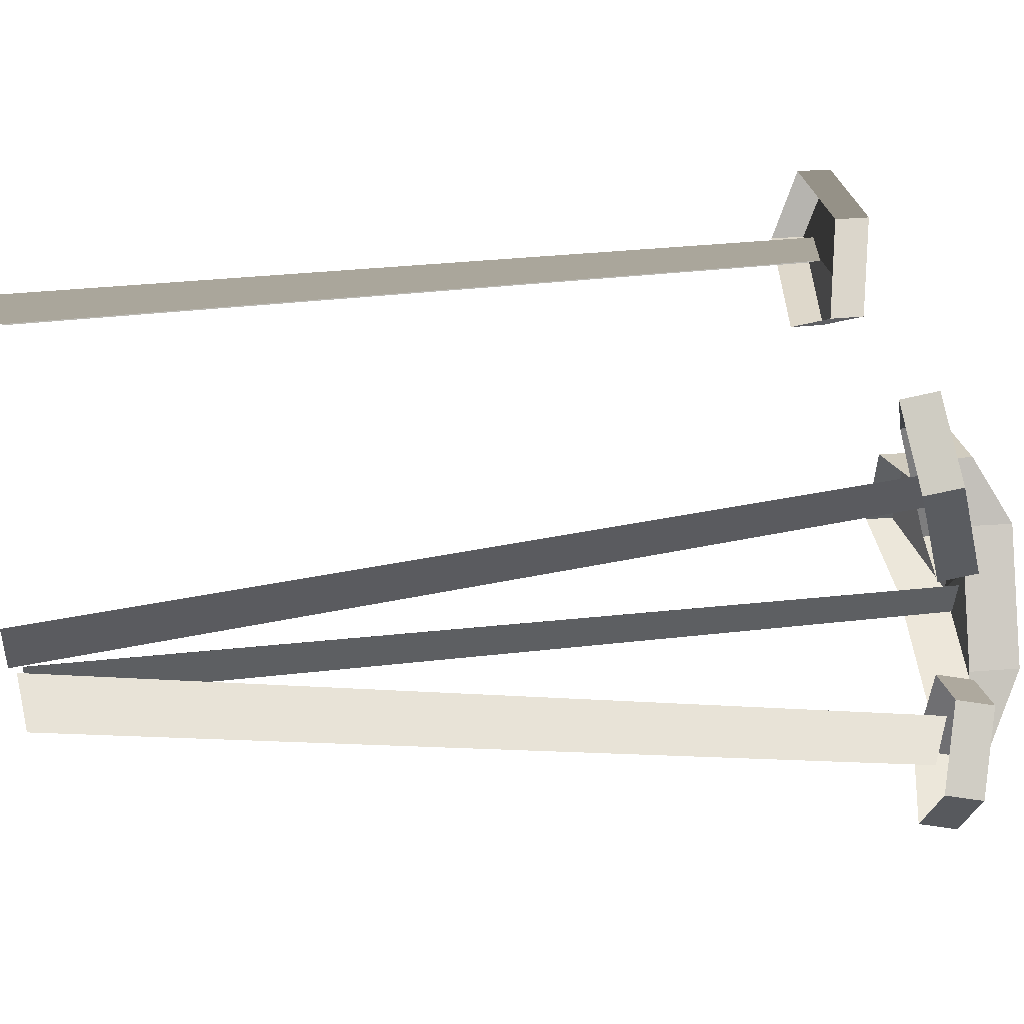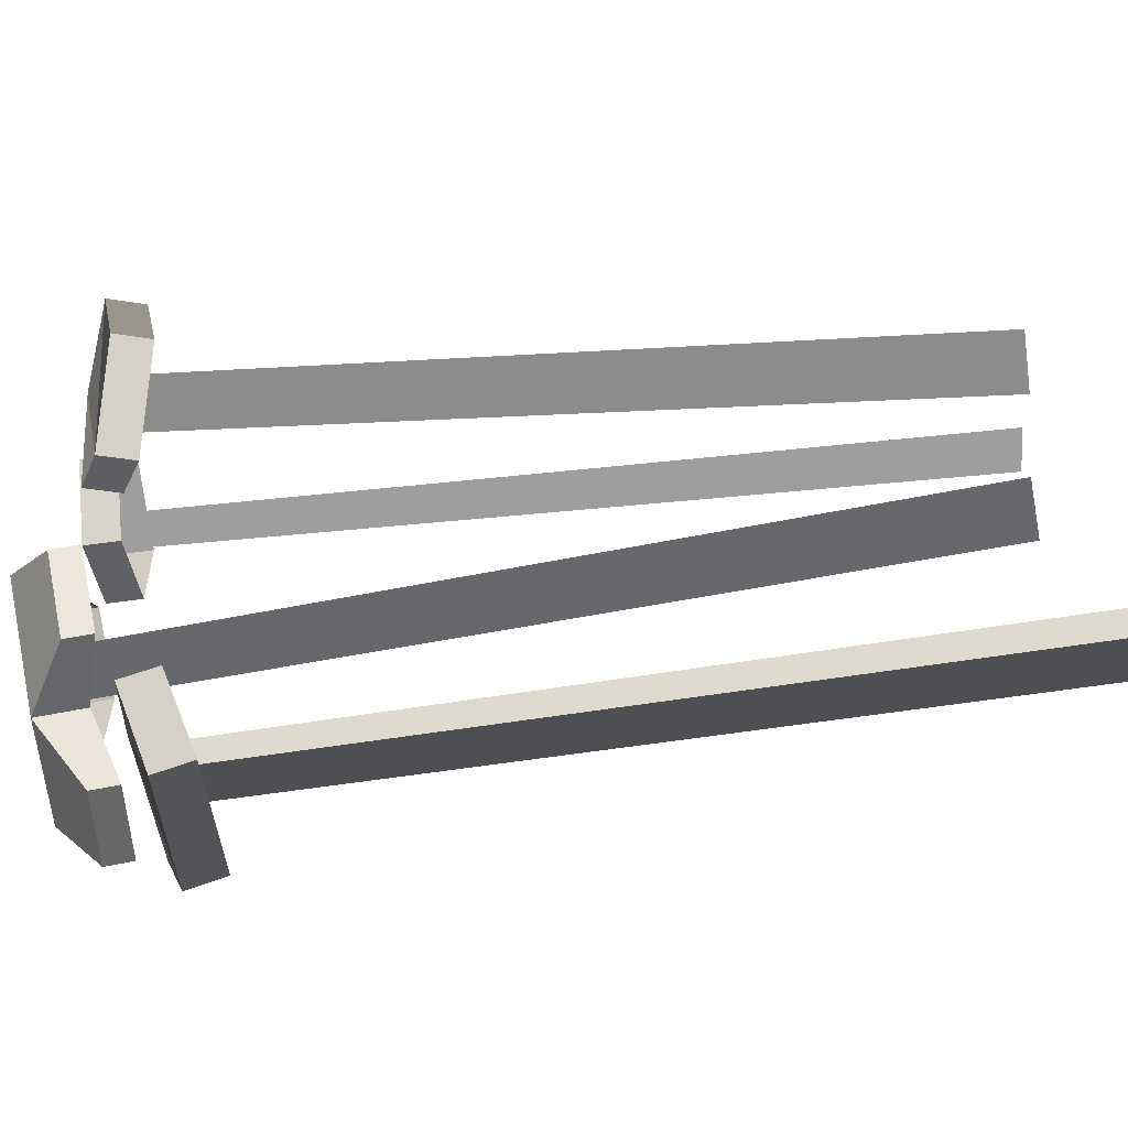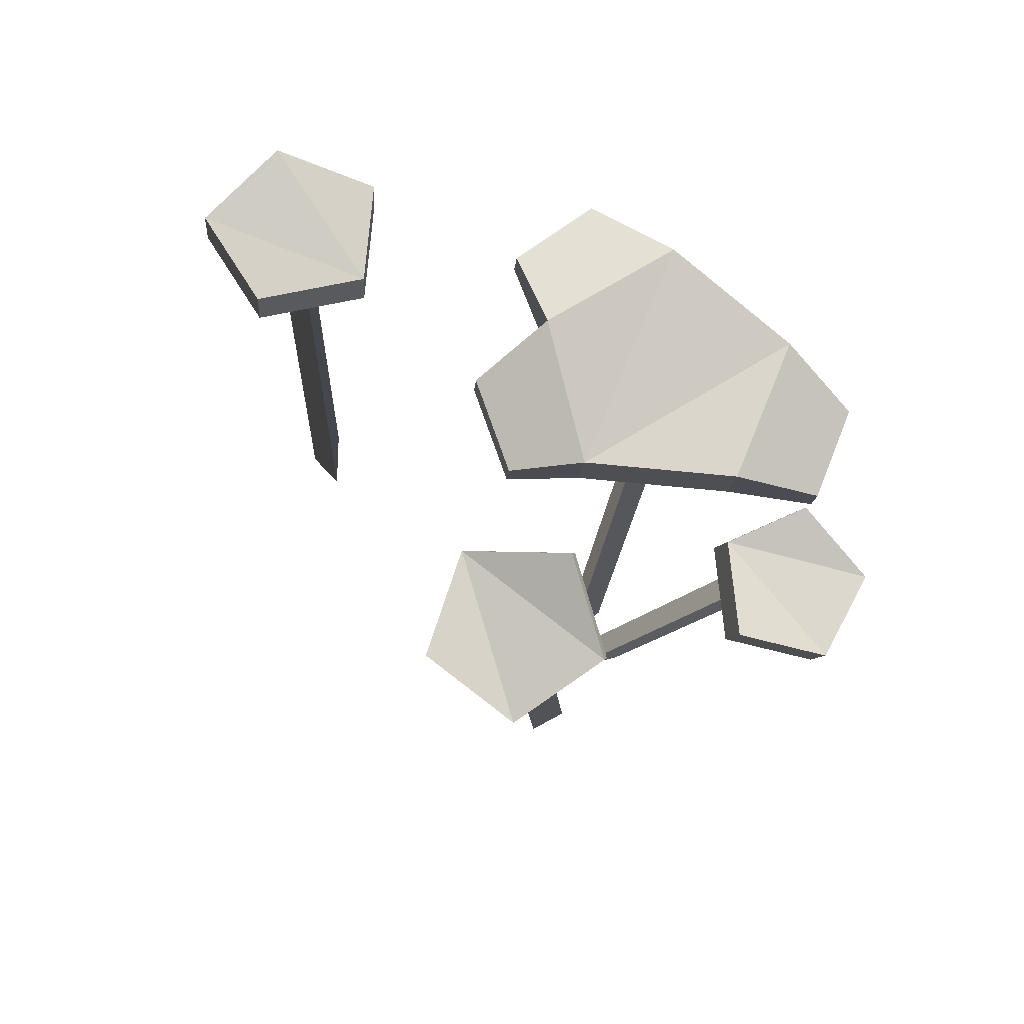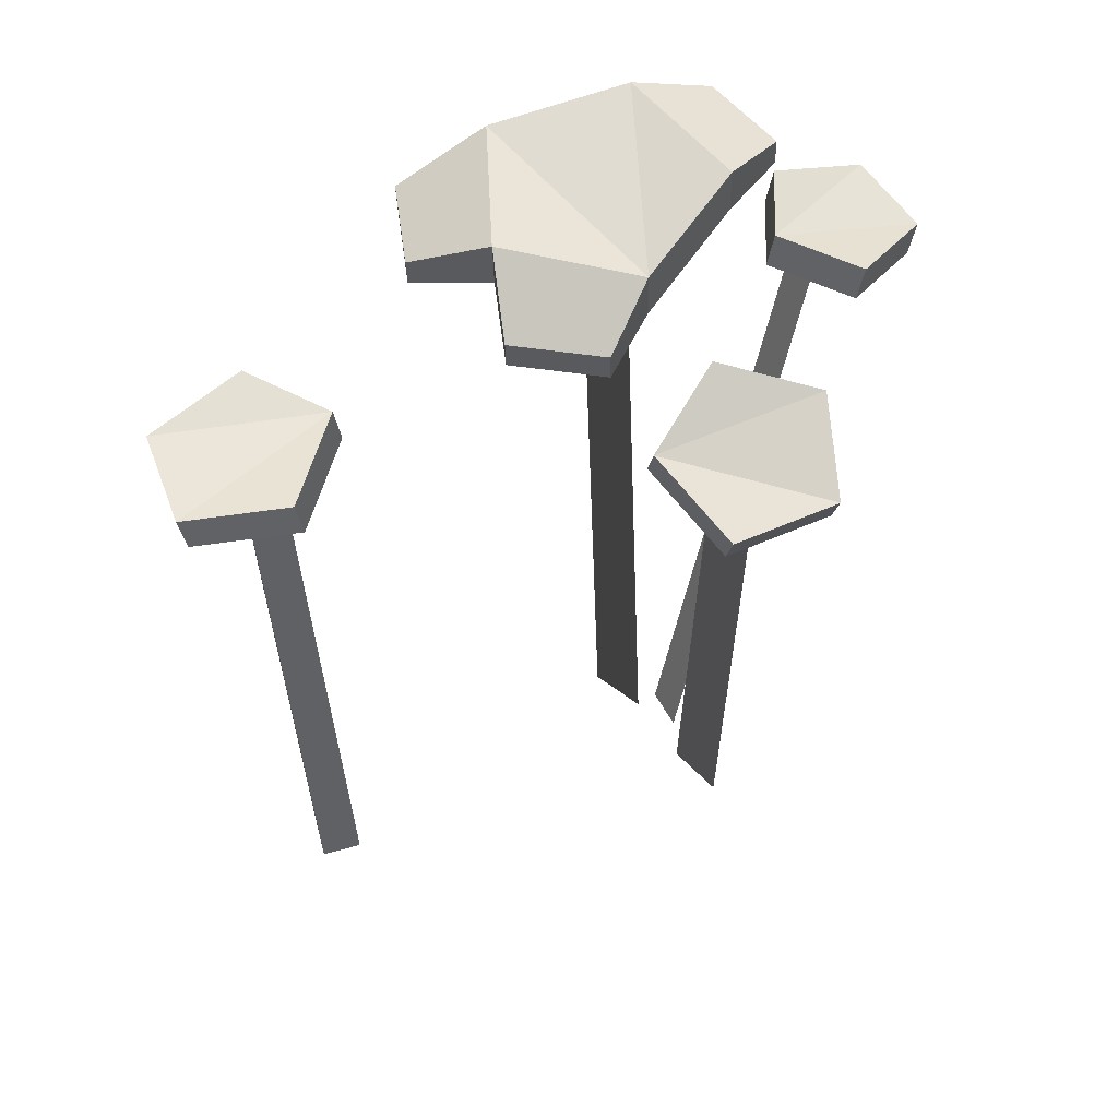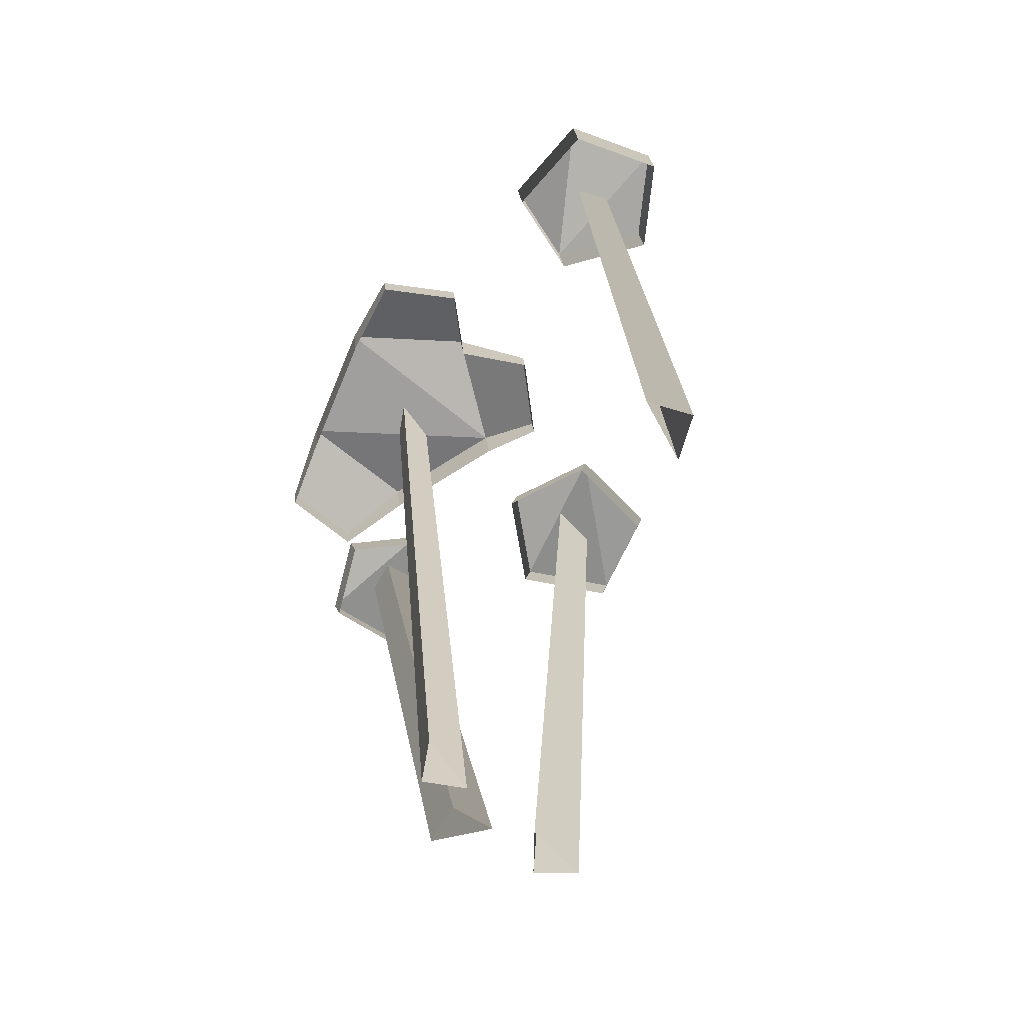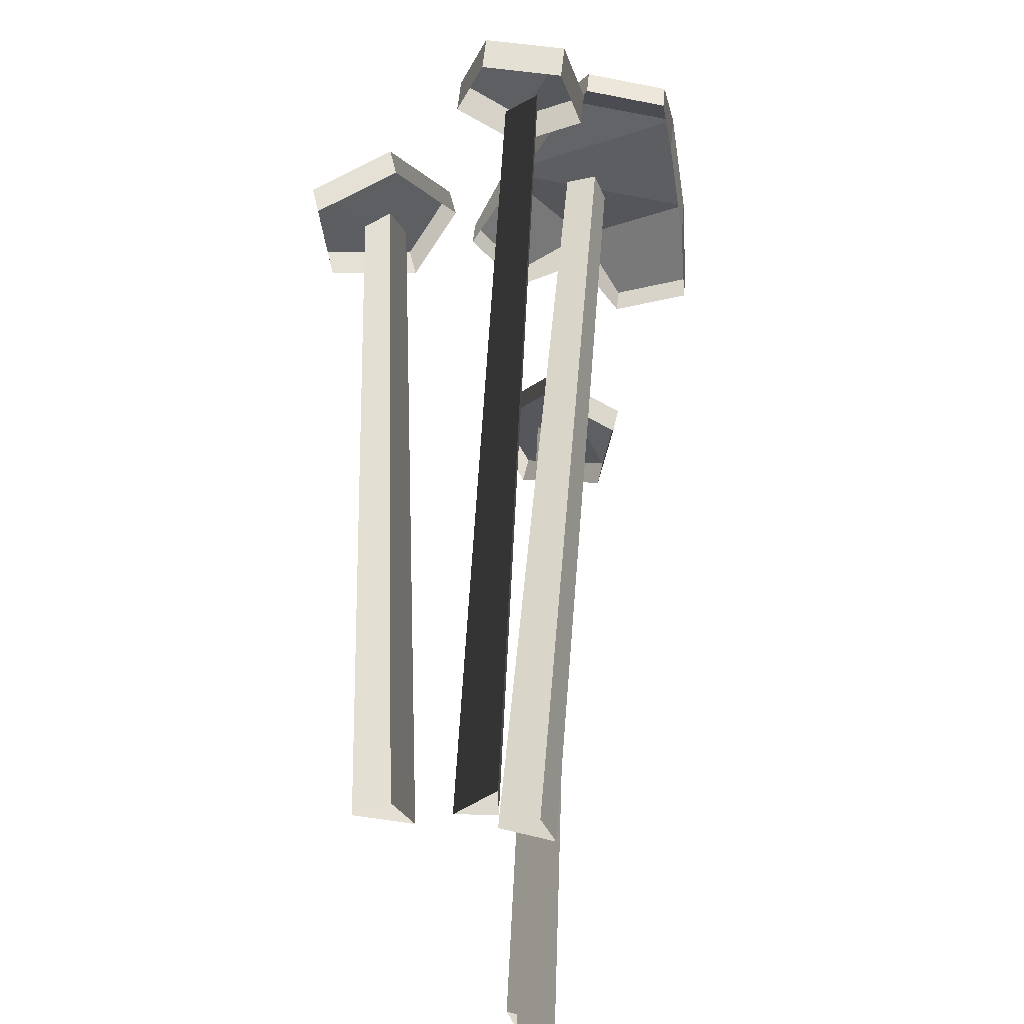
<metadata>
{"format":"obj","ext":"obj","renderer":"f3d","projection":"perspective","resolution":1024,"background":"white","views":[{"elev":56.1,"azim":81.5,"up":"+Z"},{"elev":23.6,"azim":-102.6,"up":"+Z"},{"elev":78.4,"azim":39.0,"up":"+Y"},{"elev":63.5,"azim":-22.4,"up":"+Y"},{"elev":-69.0,"azim":-113.9,"up":"+Y"},{"elev":-39.6,"azim":97.3,"up":"+Y"}]}
</metadata>
<code>
v 13.55 -37.67 6.776
v 16.35 -37.67 3.043
v 24.05 28.51 1.599
v 23.69 28.33 -1.161
v 26.35 27.55 -1.465
v 13.1 -37.67 3.414
v 14.4 -37.67 14.19
v 12.63 27.81 16.36
v 11.13 28.02 12.72
v 13.71 28.07 13.8
v 12.58 -37.67 9.753
v 15.71 -37.67 11.07
v 11.24 -37.67 3.718
v 10.73 33.4 -2.583
v 8.689 32.99 -5.935
v 11.4 33.05 -5.27
v 8.753 -37.67 -0.3662
v 12.05 -37.67 0.4448
v 16.83 28.83 20.55
v 19.19 30.38 12.93
v 12.53 31.57 8.439
v 6.058 30.75 13.28
v 8.717 29.06 20.76
v 16.73 25.97 19.94
v 19.09 27.51 12.32
v 12.43 28.7 7.827
v 5.959 27.89 12.67
v 8.618 26.2 20.15
v 15.43 31.22 -12.68
v 0.838 32.46 -2.647
v 9.563 32.93 3.989
v 15.51 35.16 -13.06
v 4.54 35.34 -13.33
v 0.9114 36.4 -3.028
v 9.637 36.88 3.609
v 18.66 36.11 -2.591
v 23.86 30.5 -5.722
v 21.79 29.89 -12.39
v 21.84 32.13 -12.61
v 23.9 32.74 -5.938
v 4.467 31.4 -12.95
v -2.725 30.32 -12.63
v -4.474 31.01 -5.861
v -4.433 33.25 -6.077
v -2.684 32.56 -12.85
v -0.7517 31.84 3.467
v 5.423 32.09 7.248
v 5.465 34.33 7.032
v -0.7099 34.08 3.25
v 18.58 32.17 -2.211
v 31.57 29.28 2.325
v 30.31 28.6 -4.36
v 23.69 29.97 -5.415
v 20.86 31.51 0.6189
v 25.73 31.08 5.402
v 30.92 26.49 2.732
v 29.66 25.81 -3.953
v 23.05 27.18 -5.007
v 20.22 28.71 1.026
v 25.09 28.28 5.809
v -21.16 -37.67 3.102
v -20.03 27.81 0.5405
v -17.62 28.02 3.658
v -20.39 28.07 3.295
v -18.23 -37.67 6.9
v -21.6 -37.67 6.458
v -25.19 28.83 -2.385
v -25.44 30.38 5.582
v -17.83 31.57 8.154
v -12.87 30.75 1.776
v -17.42 29.06 -4.738
v -24.93 25.97 -1.821
v -25.18 27.51 6.146
v -17.57 28.7 8.718
v -12.61 27.89 2.34
v -17.16 26.2 -4.173
f 1 2 5 3
f 4 5 2 6
f 6 1 3 4
f 9 10 12 11
f 7 12 10 8
f 11 7 8 9
f 15 16 18 17
f 13 18 16 14
f 17 13 14 15
f 24 25 20 19
f 25 26 21 20
f 26 27 22 21
f 27 28 23 22
f 28 24 19 23
f 19 20 22
f 20 21 22
f 23 19 22
f 29 41 33 32
f 42 43 44 45
f 46 47 48 49
f 31 50 36 35
f 37 38 39 40
f 32 33 35
f 33 34 35
f 36 32 35
f 29 32 39 38
f 32 36 40 39
f 36 50 37 40
f 30 34 44 43
f 34 33 45 44
f 33 41 42 45
f 31 35 48 47
f 35 34 49 48
f 34 30 46 49
f 56 57 52 51
f 57 58 53 52
f 58 59 54 53
f 59 60 55 54
f 60 56 51 55
f 51 52 54
f 52 53 54
f 55 51 54
f 63 64 66 65
f 61 66 64 62
f 65 61 62 63
f 72 73 68 67
f 73 74 69 68
f 74 75 70 69
f 75 76 71 70
f 76 72 67 71
f 67 68 70
f 68 69 70
f 71 67 70

</code>
